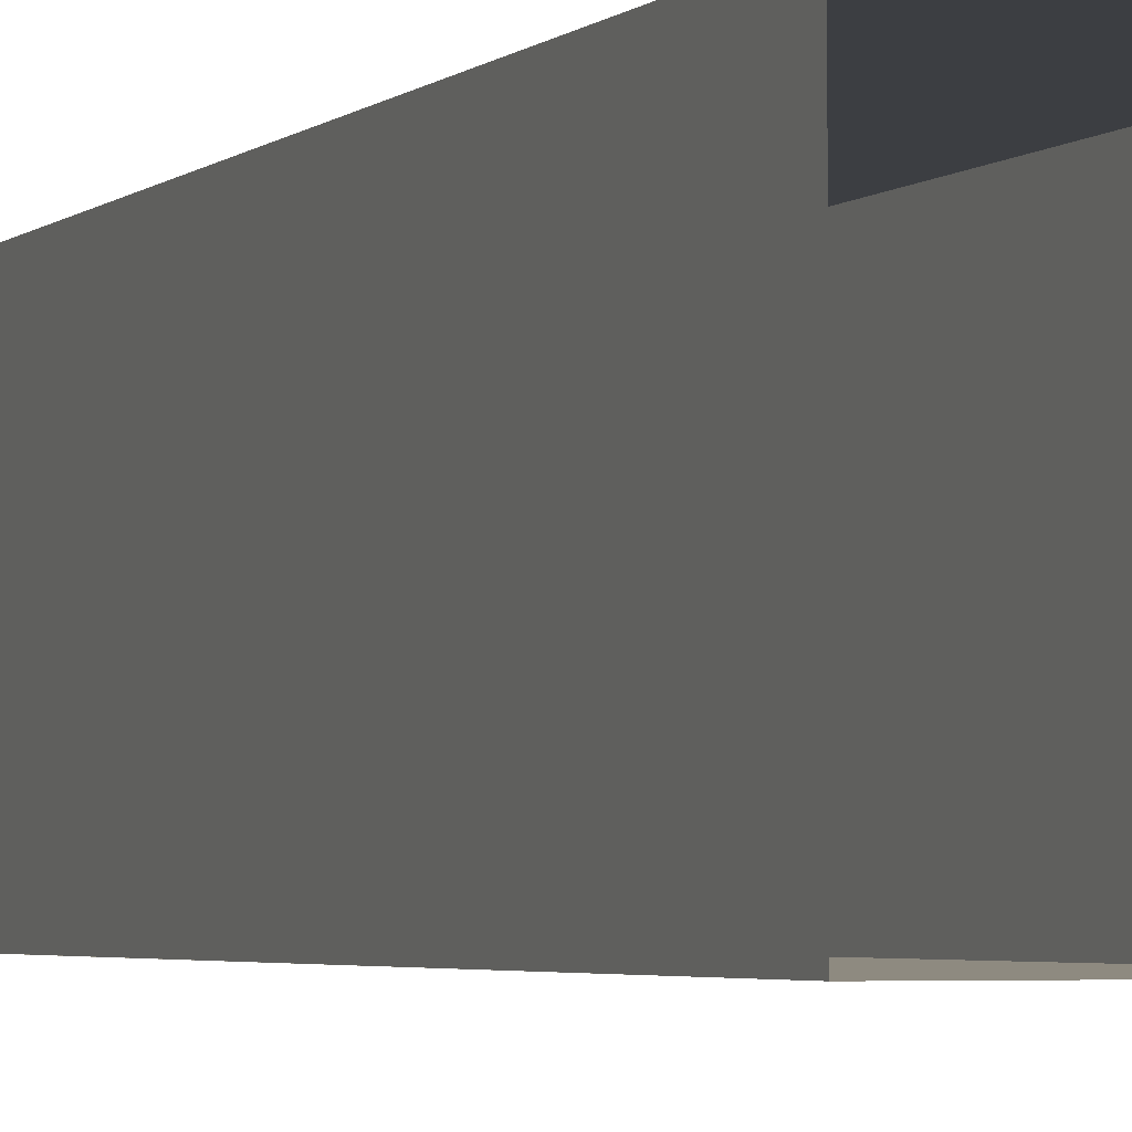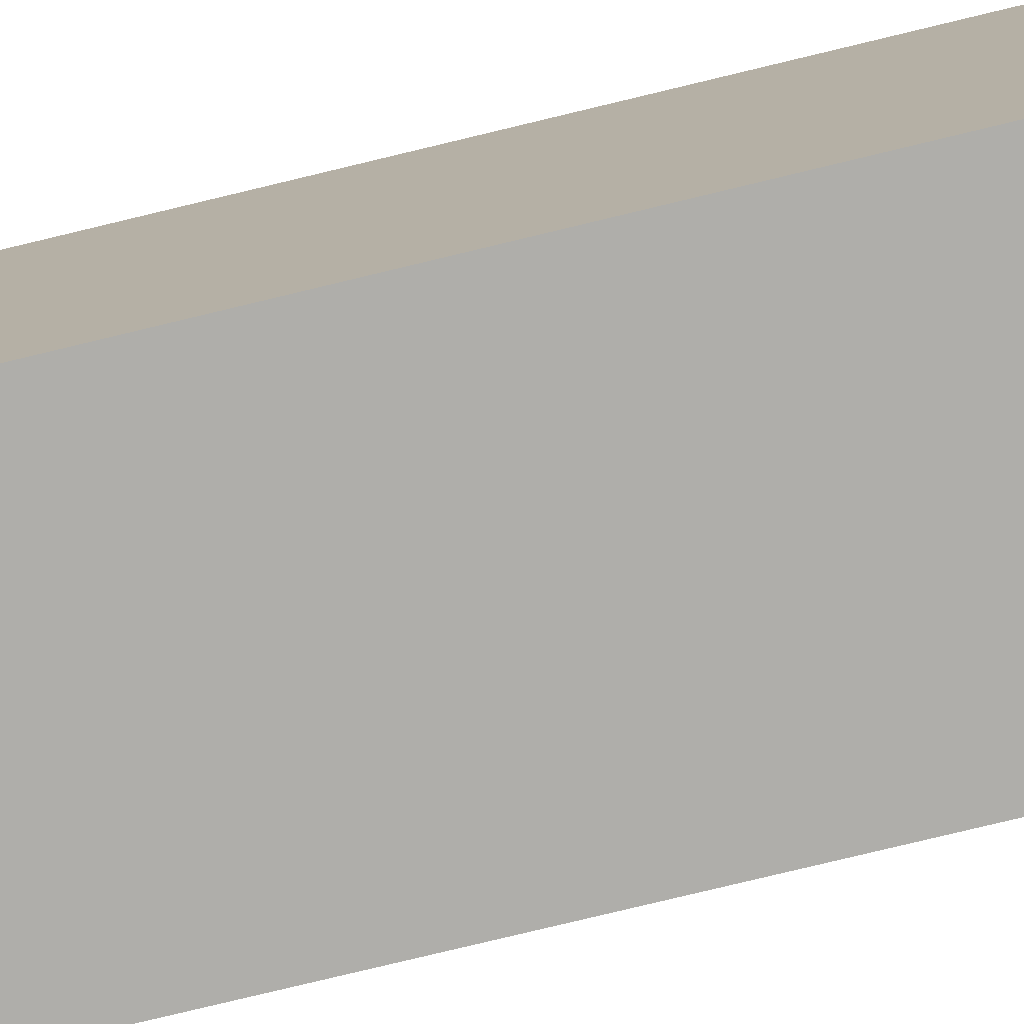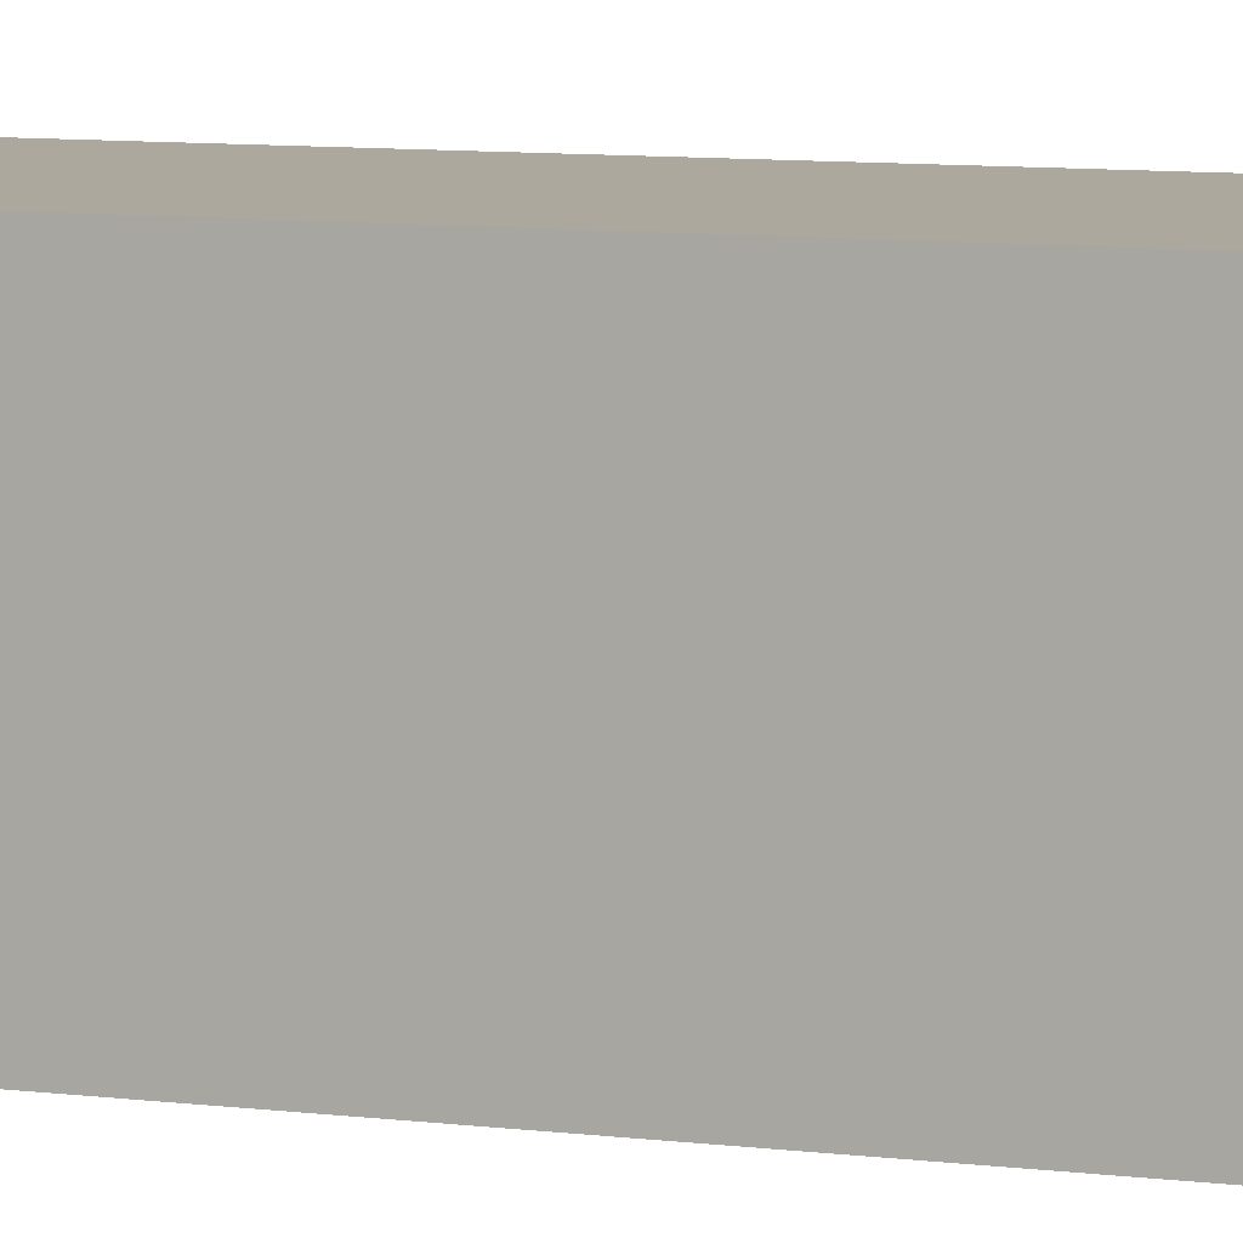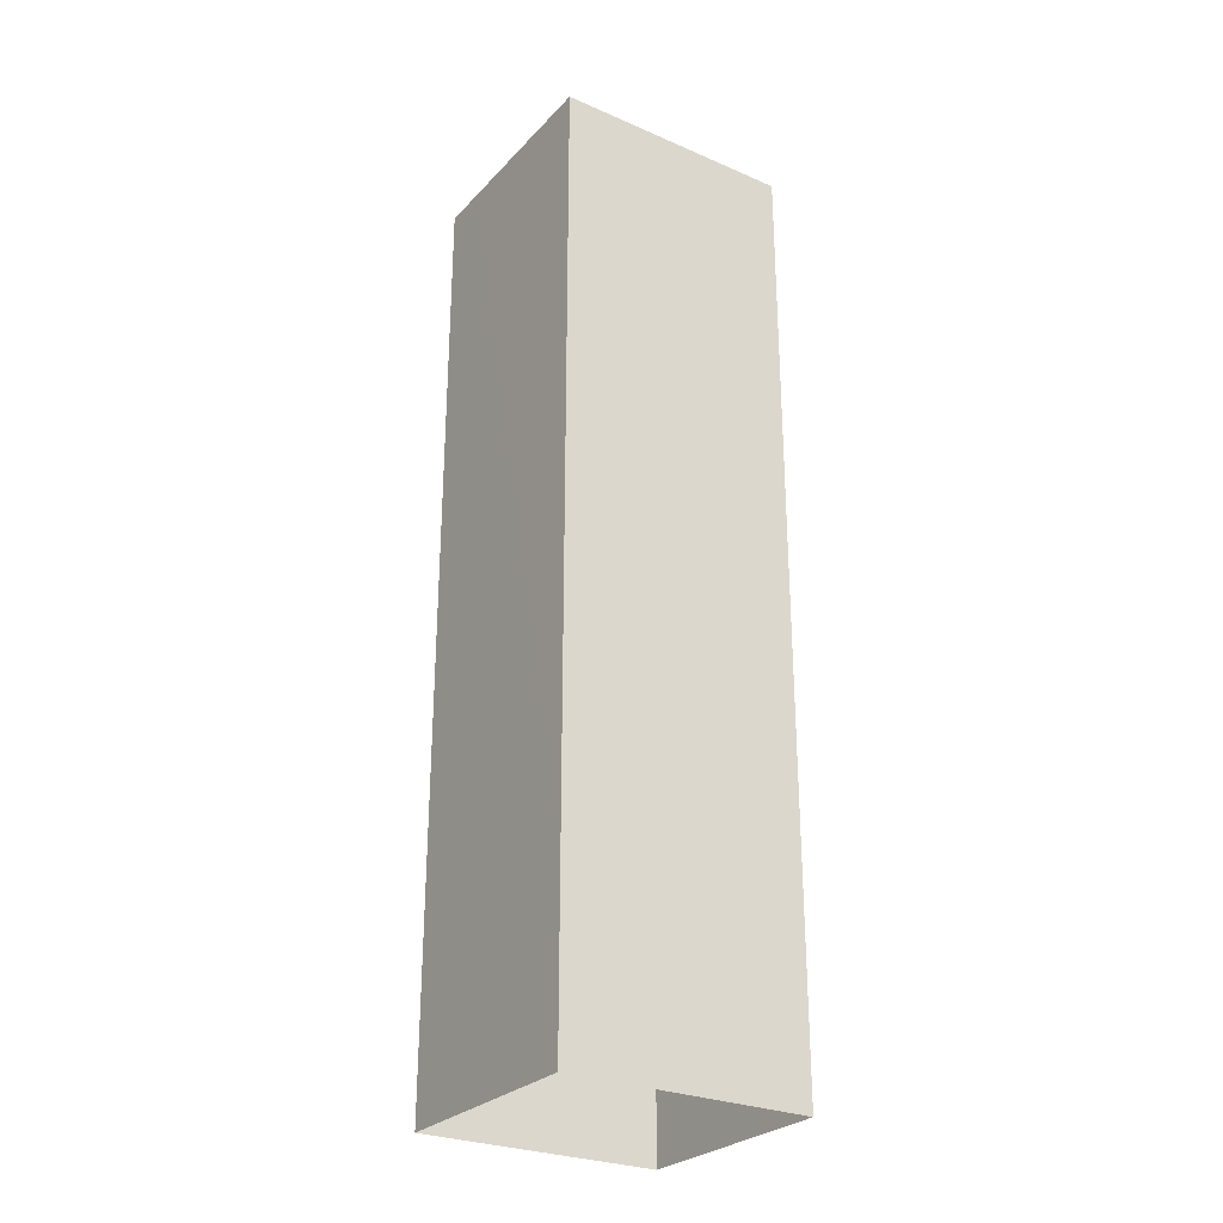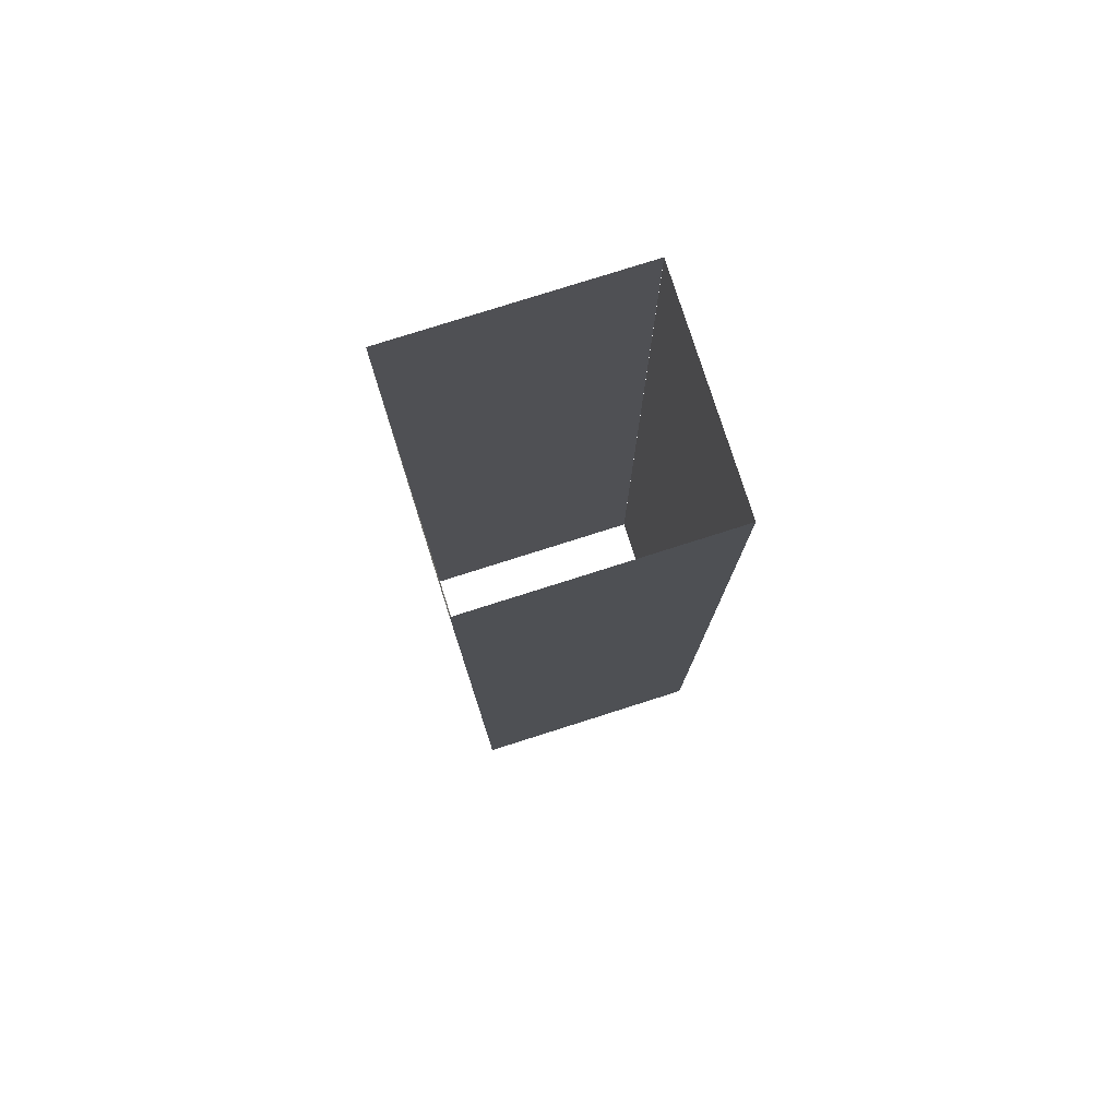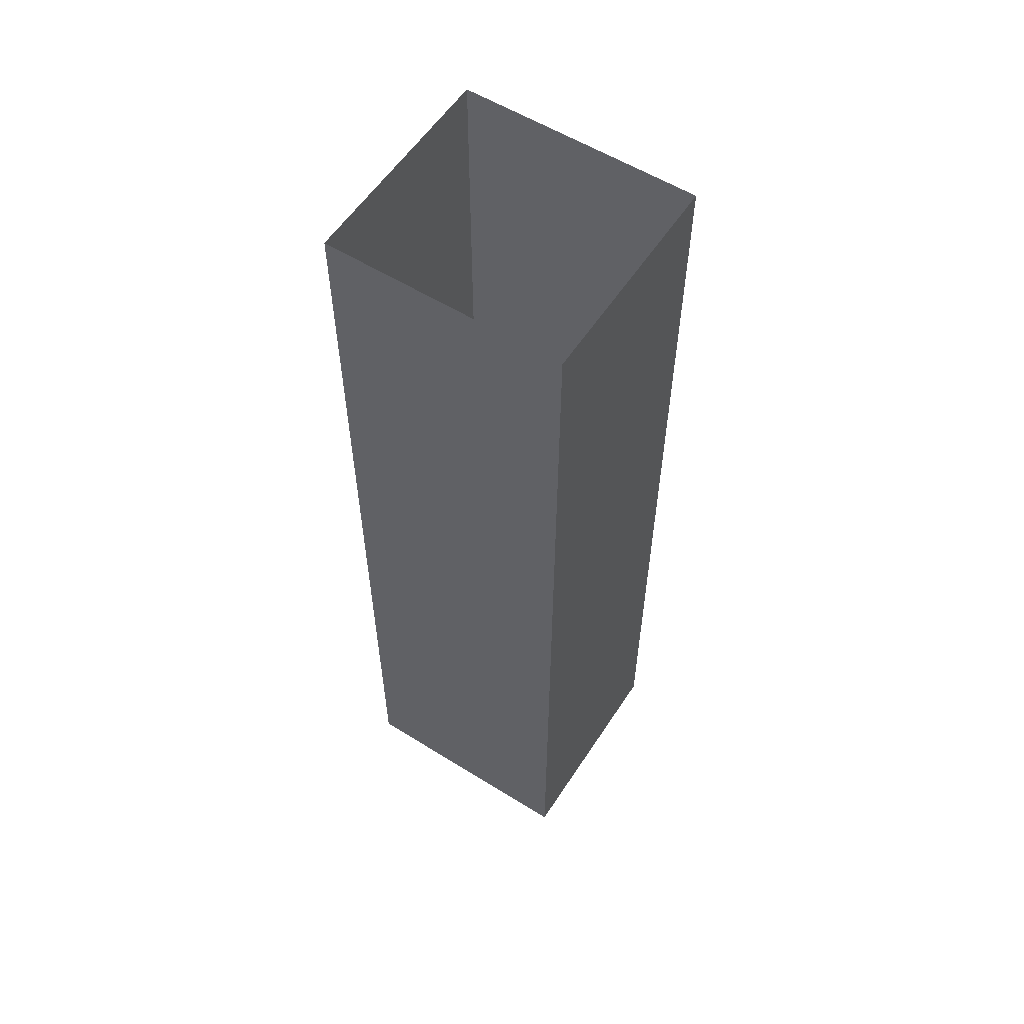
<metadata>
{"format":"obj","ext":"obj","renderer":"f3d","projection":"perspective","resolution":1024,"background":"white","views":[{"elev":-3.0,"azim":-20.4,"up":"+Z"},{"elev":-77.6,"azim":103.6,"up":"+Z"},{"elev":8.7,"azim":-71.0,"up":"+Z"},{"elev":-27.7,"azim":56.6,"up":"+Y"},{"elev":78.3,"azim":72.4,"up":"+Y"},{"elev":57.3,"azim":122.9,"up":"+Y"}]}
</metadata>
<code>
g Object342
v -7453 -447.1 7318
v -7453 -120.8 7318
v -7376 -120.8 7318
v -7376 -447.1 7318
v -7376 -447.1 7318
v -7376 -120.8 7318
v -7376 -120.8 7401
v -7376 -447.1 7401
v -7453 -447.1 7401
v -7453 -120.8 7401
v -7453 -120.8 7318
v -7453 -447.1 7318
v -7453 -120.8 7401
v -7453 -447.1 7401
v -7376 -447.1 7401
v -7376 -120.8 7401
f 3 1 2
f 1 3 4
f 7 5 6
f 5 7 8
f 11 9 10
f 9 11 12
f 15 13 14
f 13 15 16

</code>
